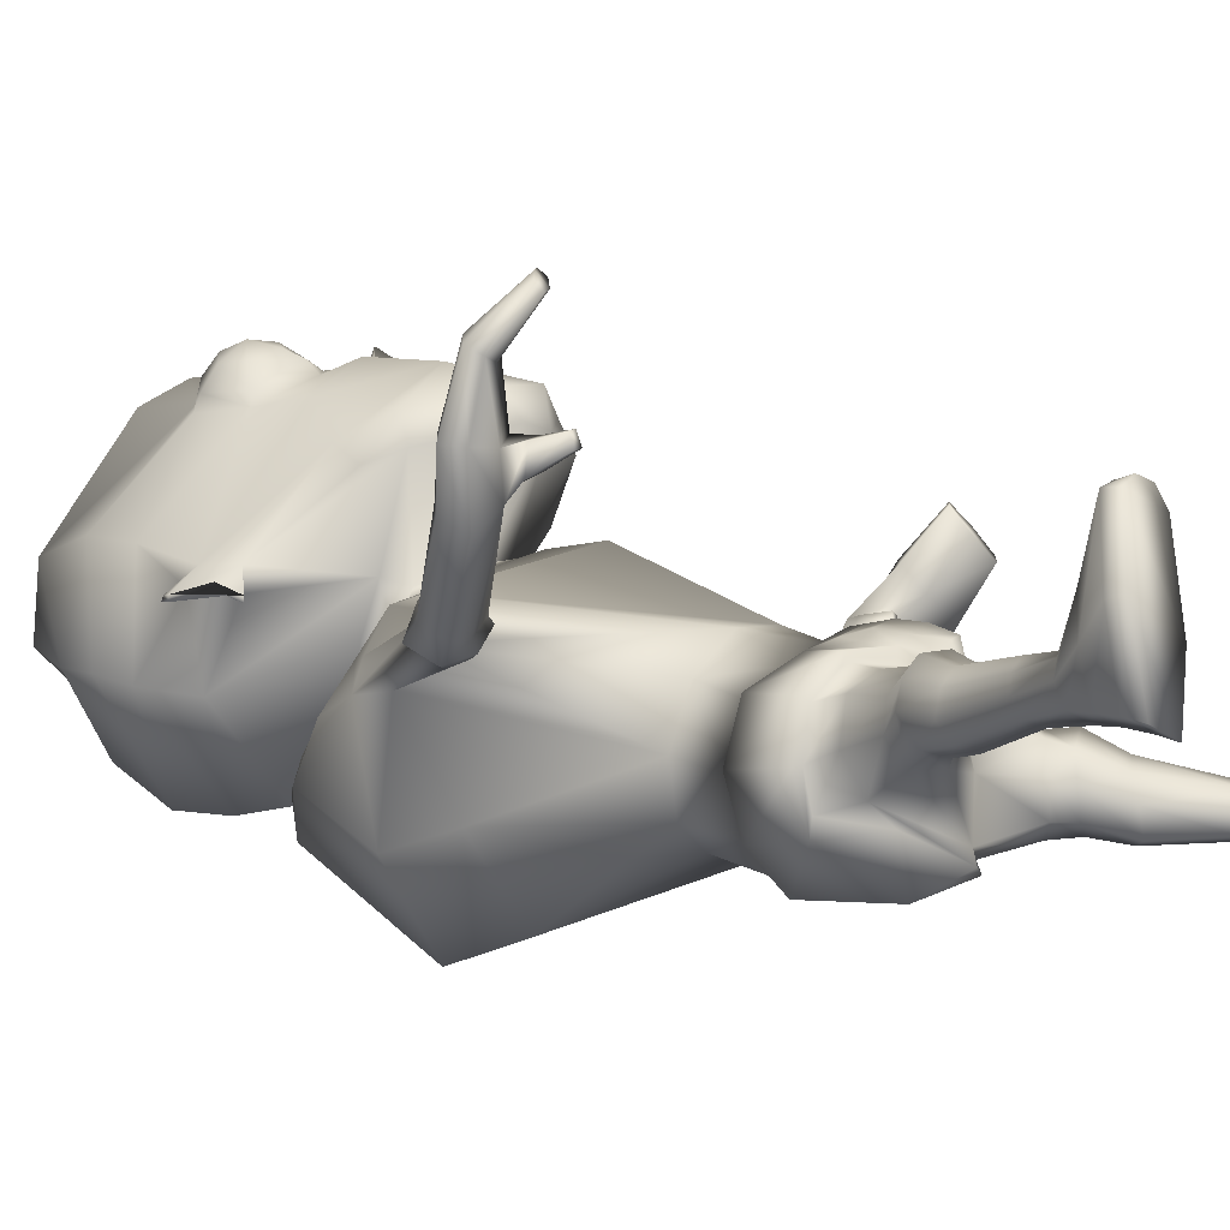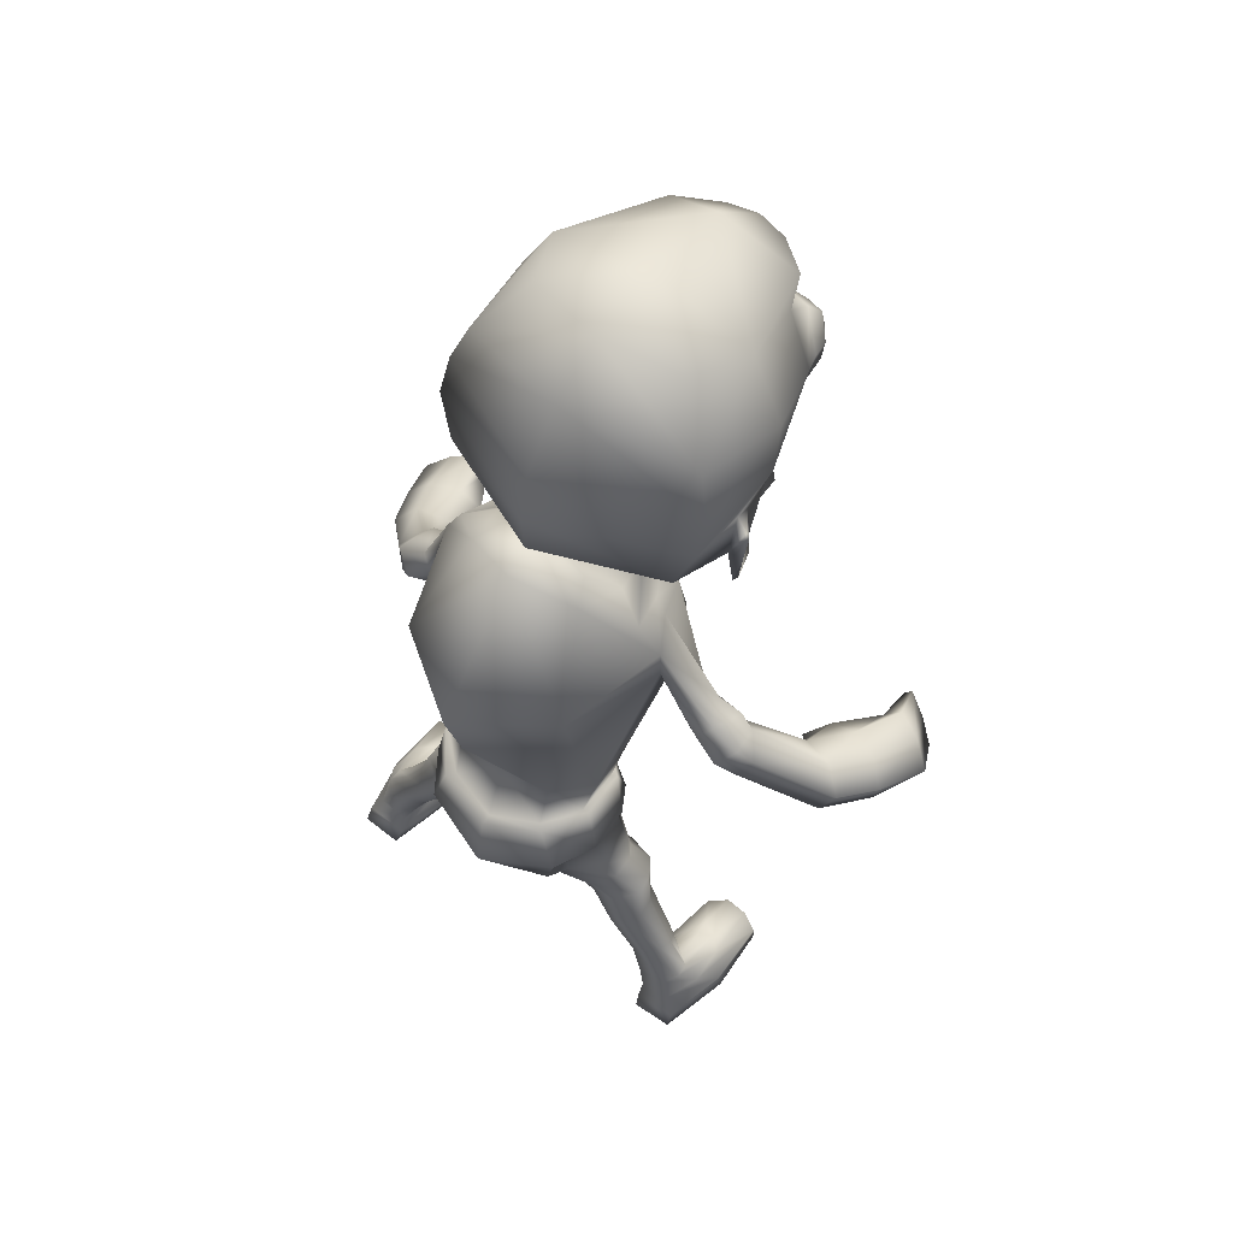
<metadata>
{"format":"obj","ext":"obj","renderer":"f3d","projection":"perspective","resolution":1024,"background":"white","views":[{"elev":-11.3,"azim":-58.7,"up":"+Z"},{"elev":62.0,"azim":-137.6,"up":"+Y"}]}
</metadata>
<code>
o untitled2:Mesh1.001
v 2.475 10.89 3.741
v 2.428 10.52 3.436
v 2.887 11.55 2.171
v 2.784 12.24 2.283
v 1.83 10.04 4.942
v 1.628 9.332 4.637
v 2.491 10.07 4.032
v 0.477 3.679 -0.807
v 1.599 4.173 -0.779
v 1.907 3.538 -0.5865
v 1.57 3.322 -0.4502
v 3.447 6.039 2.2
v 3.595 6.026 2.128
v 3.628 6.055 2.336
v 3.528 6.067 2.387
v 3.015 12.47 1.847
v 3.057 12.36 1.828
v 3.033 12.37 1.749
v 3.006 12.49 1.776
v 2.677 13.56 1.153
v 0.4795 13.89 0.3223
v 0.5315 14.83 0.966
v 2.478 14.19 1.355
v 0.612 15.35 1.816
v 1.826 15.22 1.963
v 3.019 11.36 1.727
v 2.974 11.38 1.645
v 3.017 11.78 1.841
v 3.042 11.77 1.923
v 2.763 12.37 2.034
v 2.758 11.59 1.878
v 2 13.28 4.749
v 1.417 12.84 5.354
v 1.578 12.82 5.381
v 2.142 13.16 5.013
v 1.364 12.02 5.313
v 1.551 12.1 5.366
v 1.892 11.65 4.962
v 2.027 11.79 5.125
v 2.474 12.1 4.341
v 2.464 12.15 4.583
v 2.571 12.83 4.312
v 2.538 12.8 4.576
v 1.957 12.65 5.45
v 2.274 12.85 5.239
v 1.939 12.27 5.442
v 2.148 12.03 5.228
v 2.497 12.24 4.92
v 2.515 12.65 4.931
v 2.321 12.44 5.318
v 1.987 4.877 -0.5603
v 1.505 4.828 -1.156
v 1.264 5.769 -1.06
v 1.825 5.807 -0.479
v 0.7665 3.91 1.435
v 0.899 3.94 1.307
v 1.092 4.35 1.324
v 0.7984 4.288 1.609
v 1.439 5.396 1.043
v 1.253 4.842 1.204
v 1.265 4.363 1.106
v 1.894 4.602 0.7613
v 1.55 4.808 -0.8945
v 1.349 3.995 -0.982
v 0.4483 3.619 -1.018
v 1.828 4.599 0.671
v 1.975 4.828 0.158
v 2.102 4.87 0.1682
v 1.85 5.69 0.2903
v 1.396 5.455 0.9141
v 1.954 5.688 0.3305
v 1.723 5.824 -0.4904
v 1.874 4.826 -0.4806
v 1.174 5.74 -0.9124
v 0.3231 5.685 -1.063
v 0.2931 5.673 -1.233
v 1.211 4.385 0.9163
v 1.255 5.115 1.275
v 1.181 4.737 1.386
v 0.3697 6.699 -0.6712
v 1.187 6.644 -0.6957
v 0.7304 5.255 1.425
v 1.501 6.136 1.343
v 0.7542 5.99 1.749
v 1.91 6.333 0.5714
v 1.8 6.51 -0.2248
v 0.295 8.793 -1.447
v 1.705 8.872 -0.7714
v 2.276 9.392 1.782
v 0.8822 8.212 2.947
v 2.499 9.209 1.005
v 2.45 9.551 0.5356
v 0.3126 9.968 -1.706
v 1.728 10.03 -0.959
v 2.137 10.02 1.818
v 0.8827 9.034 2.94
v 5.125 5.517 3.249
v 4.861 5.681 3.571
v 4.682 5.605 3.436
v 5.009 5.451 3.149
v 2.447 10.09 0.5785
v 0.4294 12.04 -0.1847
v 1.401 11.54 0.09676
v 1.781 10.07 1.986
v 0.8687 9.373 2.874
v 2.24 10.22 1.162
v 2.071 10.44 1.263
v 2.135 10.76 0.5738
v 0.3793 4.351 -1.352
v 2.112 4.222 -0.4552
v 1.886 4.131 0.5455
v 2.195 4.224 0.1246
v 1.083 3.997 0.8732
v 1.554 3.719 0.7294
v 1.891 3.499 0.5781
v 2.165 3.641 0.3104
v 2.262 3.701 0.03141
v 2.189 3.687 -0.3613
v 0.592 3.694 -0.03895
v 1.541 3.28 0.008483
v 1.214 3.648 0.4391
v 1.629 3.38 0.4327
v 3.05 0.2841 1.159
v 4.006 0.2402 1.08
v 3.735 0.2495 1.305
v 3.343 0.2673 1.356
v 2.219 3.227 -0.5355
v 1.832 3.09 -0.4502
v 2.591 3.335 -0.3076
v 2.47 3.291 0.3779
v 2.608 3.328 0.02767
v 2.092 3.18 0.6067
v 1.706 3.075 0.3194
v 1.615 3.027 -0.09486
v 2.497 2.767 -0.6315
v 2.251 2.576 -0.6214
v 2.703 2.864 -0.4225
v 2.549 2.802 0.175
v 2.707 2.847 -0.1094
v 2.319 2.711 0.3057
v 2.073 2.614 0.08907
v 2.063 2.545 -0.2725
v 2.941 1.856 -0.5993
v 2.677 1.711 -0.5795
v 3.124 1.915 -0.432
v 3.156 1.816 -0.03817
v 3.202 1.89 -0.2286
v 2.934 1.674 0.01067
v 2.705 1.634 -0.08945
v 2.606 1.627 -0.3299
v 3.338 1.229 -0.6968
v 2.886 1.152 -0.6686
v 3.529 1.295 -0.4822
v 3.396 1.223 -0.1199
v 3.538 1.279 -0.255
v 3.201 1.125 -0.03417
v 2.997 1.08 -0.0595
v 2.838 1.091 -0.2602
v 3.478 0.9342 -0.7907
v 3.001 0.8289 -0.7578
v 3.784 0.9117 -0.2272
v 3.587 0.8484 0.5954
v 3.787 0.8807 0.3433
v 3.335 0.8691 0.7101
v 3.113 0.8455 0.3964
v 2.881 0.8544 -0.07069
v 3.348 0.5016 1.353
v 3.713 0.482 1.307
v 4.013 0.4694 1.126
v 3.98 0.5116 0.07019
v 3.64 0.6421 -0.9419
v 2.972 0.5387 -0.878
v 2.807 0.5538 -0.03392
v 3.06 0.5137 1.167
v 3.999 0.2598 0.05547
v 3.638 0.3949 -1.085
v 2.992 0.3159 -1.024
v 2.859 0.2945 -0.04105
v 2.663 8.185 0.6519
v 2.542 8.274 0.96
v 3.096 8.471 0.5987
v 2.86 8.272 0.4707
v 2.713 8.56 1.185
v 3.014 8.658 1.025
v 2.898 8.203 1.266
v 3.335 8.387 1.041
v 3.529 8.276 0.4748
v 3.209 8.003 0.3069
v 2.884 7.819 0.5645
v 2.655 7.906 1.01
v 3.514 8.152 0.9721
v 3.143 8.007 1.161
v 3.823 7.186 1.72
v 4.333 7.155 1.572
v 3.492 7.684 0.4466
v 3.726 7.931 0.6343
v 4.605 6.825 1.303
v 4.37 6.545 1.141
v 2.928 7.738 0.9594
v 3.153 7.67 0.5836
v 3.815 6.702 1.624
v 3.636 6.891 1.851
v 0.6841 3.766 0.9323
v 0.6294 3.722 0.4286
v 4.186 6.878 2.388
v 4.674 6.813 2.171
v 4.941 6.539 1.907
v 3.757 6.76 2.4
v 4.796 6.244 1.859
v 4.031 6.602 2.14
v 4.586 6.51 3.227
v 4.982 6.369 2.957
v 5.266 6.151 2.632
v 4.606 6.175 2.776
v 4.325 6.355 3.115
v 5.116 5.973 2.536
v 3.694 6.563 1.903
v 3.412 6.592 2.065
v 3.759 6.491 2.274
v 3.569 6.516 2.39
v 4.454 5.771 3.761
v 4.567 5.834 3.829
v 1.551 10.21 2.322
v 0.8507 9.816 2.856
v 1.543 10.4 1.791
v 0.4967 12.19 0.3809
v 1.24 11.59 0.5475
v 0.5511 11.86 0.7403
v 0.9957 11.44 0.8225
v 1.688 10.99 0.9239
v 0.6853 10.43 1.605
v 1.535 10.82 1.746
v 0.5799 11.47 0.9058
v 0.4986 12.18 0.2407
v 2.451 12.13 0.8299
v 1.013 9.047 4.3
v 1.568 9.06 4.157
v 1.849 10.47 2.34
v 0.4799 12.99 0.1878
v 2.703 12.93 0.9333
v 1.076 9.178 4.905
v 1.048 12.8 5.554
v 1.053 12.01 5.445
v 2.884 13.81 2.773
v 2.951 13.02 2.561
v 1.499 13.83 5.404
v 1.028 13.86 5.547
v 2.35 14.92 2.851
v 0.7314 15.47 2.977
v 2.032 14.11 4.806
v 2.415 9.933 3.581
v 0.8939 15.07 4.471
v 1.085 9.931 5.158
v 2.376 11.35 4.427
v 1.902 11.1 5.116
v 1.264 11.38 5.316
v 1.186 11.46 5.489
v 1.093 11.54 5.695
v 1.071 11.05 5.366
v 1.057 11.65 5.394
v 0.8023 4.676 1.69
v 0.7838 4.992 1.668
v 1.008 3.848 0.9216
v 0.7679 5.203 1.651
v 0.9688 3.962 1.089
v 1.217 11.85 5.317
v 1.055 11.85 5.422
v -0.6334 10.86 4.071
v -1.308 12.18 2.71
v -1.404 11.49 2.622
v -0.6288 10.5 3.767
v 0.3045 10.03 5.109
v -0.5337 10.05 4.366
v 0.4736 9.321 4.766
v -0.7079 3.358 -0.2126
v -1.097 3.615 -0.2338
v -0.7784 4.213 -0.4615
v -2.794 6.265 2.95
v -2.85 6.306 3.143
v -2.955 6.316 3.101
v -2.947 6.285 2.891
v -1.633 12.4 2.332
v -1.641 12.42 2.261
v -1.668 12.3 2.24
v -1.675 12.29 2.322
v -1.487 13.5 1.588
v -1.271 14.13 1.747
v -0.5408 15.18 2.21
v -1.623 11.3 2.217
v -1.617 11.71 2.412
v -1.611 11.71 2.327
v -1.597 11.31 2.128
v -1.345 12.31 2.462
v -1.342 11.53 2.309
v -0.06758 13.25 4.966
v -0.1473 13.12 5.254
v 0.4926 12.8 5.495
v 0.6437 12.82 5.435
v 0.5446 12.09 5.47
v 0.7204 12.01 5.379
v 0.04441 11.77 5.33
v 0.1511 11.63 5.142
v -0.5101 12.11 4.893
v -0.5677 12.06 4.657
v -0.6114 12.75 4.906
v -0.7005 12.78 4.655
v -0.2171 12.81 5.501
v 0.1433 12.62 5.64
v 0.1741 12.25 5.626
v -0.06356 12 5.458
v -0.4767 12.2 5.231
v -0.5089 12.6 5.248
v -0.2313 12.4 5.586
v -1.046 4.907 -0.09971
v -0.8263 5.817 -0.02555
v -0.4958 5.774 -0.7567
v -0.7708 4.865 -0.8129
v 0.4012 4.324 1.429
v 0.5864 3.931 1.355
v -0.01083 5.313 1.279
v -0.5624 4.561 1.122
v 0.1563 4.318 1.264
v 0.2033 4.779 1.36
v -0.7395 4.845 -0.5536
v -0.5551 4.003 -0.7295
v -0.5317 4.562 1.012
v -0.9304 4.862 0.6281
v -0.8196 4.821 0.574
v -0.6141 5.658 0.7059
v -0.697 5.658 0.7787
v -0.009343 5.378 1.145
v -0.738 5.823 -0.0704
v -0.9194 4.853 -0.06382
v -0.37 5.733 -0.6497
v 0.1396 4.341 1.063
v 0.3322 4.691 1.516
v 0.2232 5.038 1.434
v -0.3841 6.609 -0.4537
v -0.05488 6.078 1.59
v -0.6555 6.271 0.9816
v -0.8072 6.46 0.18
v -0.9161 8.905 -0.4004
v -0.7333 9.479 2.214
v -1.174 9.241 1.551
v -1.255 9.578 1.062
v -0.9495 9.961 -0.6094
v -0.611 10.08 2.162
v -4.037 6.044 4.328
v -3.959 5.969 4.204
v -3.555 6.166 4.374
v -3.693 6.255 4.544
v -1.246 10.12 1.07
v -0.413 11.5 0.3
v -0.2375 10.12 2.225
v -0.7056 10.46 1.591
v -0.8955 10.22 1.558
v -0.9567 10.77 0.9295
v -1.197 4.294 -0.000173
v -1.101 4.26 0.5754
v -0.6658 4.102 0.871
v 0.238 3.97 0.9831
v -1.064 3.662 0.7036
v -0.7196 3.476 0.8601
v -0.308 3.676 0.9351
v -1.239 3.753 0.4753
v -1.295 3.768 0.07986
v -0.5437 3.282 0.204
v -0.505 3.353 0.6359
v -0.033 3.612 0.563
v -1.967 0.4709 1.769
v -2.228 0.5026 2.006
v -2.623 0.5219 2.011
v -2.923 0.5213 1.827
v -1.025 3.163 -0.1522
v -1.414 3.326 -0.1066
v -1.69 3.434 0.2297
v -1.603 3.403 0.5538
v -1.368 3.331 0.8411
v -0.9503 3.182 0.936
v -0.6791 3.081 0.5381
v -0.7146 3.061 0.1146
v -1.443 2.663 -0.2067
v -1.686 2.855 -0.1529
v -1.834 2.945 0.1009
v -1.764 2.916 0.403
v -1.544 2.866 0.6426
v -1.29 2.772 0.7132
v -1.104 2.681 0.4416
v -1.181 2.623 0.08637
v -1.837 1.791 -0.08896
v -2.099 1.934 -0.04452
v -2.24 1.988 0.1615
v -2.269 1.958 0.3766
v -2.18 1.879 0.5496
v -1.953 1.739 0.5432
v -1.752 1.703 0.3925
v -1.711 1.702 0.1358
v -2.062 1.23 -0.1471
v -2.507 1.304 -0.0663
v -2.638 1.367 0.1844
v -2.595 1.348 0.4067
v -2.428 1.289 0.5069
v -2.22 1.191 0.5433
v -2.026 1.148 0.4716
v -1.915 1.161 0.2403
v -2.189 0.8961 -0.2106
v -2.661 0.9996 -0.1364
v -2.836 1.034 0.4487
v -2.752 1.058 1.008
v -2.524 1.035 1.23
v -2.257 1.037 1.306
v -2.076 0.9498 0.9619
v -1.92 0.9105 0.4588
v -2.579 0.7499 1.986
v -2.211 0.7349 1.979
v -2.903 0.7531 1.85
v -2.844 0.6462 -0.2211
v -3.016 0.6948 0.8046
v -2.173 0.5764 -0.305
v -1.866 0.6105 0.5173
v -1.954 0.7 1.756
v -2.856 0.3714 -0.3215
v -3.058 0.4457 0.8199
v -2.208 0.3263 -0.4038
v -1.939 0.3604 0.5499
v -1.531 8.31 1.472
v -1.739 8.261 1.206
v -1.972 8.421 1.083
v -2.127 8.651 1.27
v -1.894 8.754 1.668
v -1.59 8.607 1.736
v -2.255 8.587 1.758
v -1.816 8.318 1.859
v -2.383 8.215 1.016
v -2.599 8.531 1.254
v -1.705 7.997 1.547
v -2.049 7.972 1.182
v -2.487 8.388 1.738
v -3.476 7.555 2.404
v -2.953 7.478 2.515
v -2.113 8.169 1.825
v -2.656 7.937 1.202
v -3.678 6.974 1.978
v -3.834 7.293 2.161
v -2.806 8.218 1.42
v -2.009 7.878 1.575
v -2.828 7.146 2.619
v -3.063 7.002 2.409
v -2.328 7.868 1.273
v -3.837 7.275 3.032
v -3.324 7.24 3.197
v -4.179 7.056 2.801
v -2.926 7.033 3.172
v -3.248 6.938 2.942
v -4.098 6.738 2.742
v -4.035 6.856 3.906
v -3.591 7.026 4.045
v -4.392 6.615 3.683
v -3.376 6.85 3.89
v -3.763 6.639 3.644
v -4.279 6.437 3.561
v -2.654 6.802 2.812
v -2.949 6.836 2.676
v -2.995 6.77 3.051
v -2.795 6.753 3.149
v -3.349 6.448 4.687
v -3.256 6.379 4.598
v 0.03471 10.22 2.491
v -0.09175 10.4 1.968
v -0.1521 11.56 0.7014
v 0.1574 11.42 0.9128
v -0.4545 10.99 1.139
v -0.1278 10.81 1.92
v -1.287 12.07 1.221
v 0.4399 9.054 4.285
v -0.2761 10.47 2.574
v -1.538 12.87 1.377
v -1.363 13.74 3.217
v -1.445 12.95 3.022
v 0.5389 13.82 5.505
v -0.8599 14.87 3.187
v -0.1171 14.07 5.031
v -0.5444 9.912 3.912
v -0.4156 11.32 4.718
v 0.206 11.08 5.294
v 0.8536 11.37 5.358
v 0.9619 11.46 5.513
v 0.3306 3.818 1
v 0.4344 3.944 1.164
v 0.8734 11.85 5.352
f 1 2 3 4
f 5 6 7 1
f 8 9 10 11
f 12 13 14 15
f 16 17 18 19
f 20 21 22 23
f 23 22 24 25
f 26 27 28 29
f 30 4 16 19
f 3 31 27 26
f 18 17 29 28
f 32 33 34 35
f 33 36 37 34
f 36 38 39 37
f 38 40 41 39
f 40 42 43 41
f 42 32 35 43
f 35 34 44 45
f 34 37 46 44
f 37 39 47 46
f 39 41 48 47
f 41 43 49 48
f 43 35 45 49
f 50 45 44 46
f 50 46 47 48
f 50 48 49 45
f 51 52 53 54
f 55 56 57 58
f 59 60 61 62
f 63 9 64 52
f 9 8 65 64
f 66 67 68 62
f 69 70 59 71
f 72 69 71 54
f 67 73 51 68
f 73 63 52 51
f 74 72 54 53
f 75 74 53 76
f 77 66 62 61
f 60 59 78 79
f 61 60 79 57
f 74 75 80 81
f 82 70 83 84
f 70 69 85 83
f 72 74 81 86
f 81 80 87 88
f 84 83 89 90
f 83 85 91 89
f 86 81 88 92
f 88 87 93 94
f 90 89 95 96
f 97 98 99 100
f 92 88 94 101
f 94 93 102 103
f 96 95 104 105
f 95 106 107 104
f 101 94 103 108
f 109 52 64 65
f 63 73 110 9
f 67 66 111 112
f 66 77 113 111
f 111 114 115 116
f 112 111 116 117
f 9 110 118 10
f 119 8 11 120
f 114 121 122 115
f 123 124 125 126
f 11 10 127 128
f 10 118 129 127
f 117 116 130 131
f 116 115 132 130
f 115 122 133 132
f 120 11 128 134
f 128 127 135 136
f 127 129 137 135
f 131 130 138 139
f 130 132 140 138
f 132 133 141 140
f 134 128 136 142
f 136 135 143 144
f 135 137 145 143
f 139 138 146 147
f 138 140 148 146
f 140 141 149 148
f 142 136 144 150
f 144 143 151 152
f 143 145 153 151
f 147 146 154 155
f 146 148 156 154
f 148 149 157 156
f 150 144 152 158
f 152 151 159 160
f 151 153 161 159
f 155 154 162 163
f 154 156 164 162
f 156 157 165 164
f 158 152 160 166
f 162 164 167 168
f 163 162 168 169
f 159 161 170 171
f 160 159 171 172
f 166 160 172 173
f 164 165 174 167
f 171 170 175 176
f 172 171 176 177
f 173 172 177 178
f 167 174 123 126
f 168 167 126 125
f 169 168 125 124
f 177 176 175 178
f 89 91 179 180
f 92 101 181 182
f 106 95 183 184
f 95 89 180 183
f 184 183 185 186
f 182 181 187 188
f 180 179 189 190
f 183 180 190 185
f 191 192 193 194
f 195 196 197 198
f 199 200 201 202
f 192 199 202 193
f 203 204 119 121
f 122 121 119 120
f 133 122 120 134
f 141 133 134 142
f 149 141 142 150
f 157 149 150 158
f 165 157 158 166
f 174 165 166 173
f 123 174 173 178
f 178 175 124 123
f 170 169 124 175
f 161 163 169 170
f 153 155 163 161
f 145 147 155 153
f 137 139 147 145
f 129 131 139 137
f 118 117 131 129
f 110 112 117 118
f 73 67 112 110
f 85 69 72 86
f 91 85 86 92
f 179 91 92 182
f 189 179 182 188
f 201 200 195 198
f 196 191 194 197
f 181 184 186 187
f 101 106 184 181
f 107 106 101 108
f 186 185 192 191
f 187 186 191 196
f 188 187 196 195
f 200 189 188 195
f 190 189 200 199
f 185 190 199 192
f 194 193 205 206
f 197 194 206 207
f 193 202 208 205
f 201 198 209 210
f 198 197 207 209
f 206 205 211 212
f 207 206 212 213
f 208 210 214 215
f 205 208 215 211
f 210 209 216 214
f 209 207 213 216
f 202 201 217 218
f 201 210 219 217
f 210 208 220 219
f 208 202 218 220
f 218 217 13 12
f 217 219 14 13
f 219 220 15 14
f 220 218 12 15
f 211 215 221 222
f 212 211 222 98
f 213 212 98 97
f 216 213 97 100
f 214 216 100 99
f 215 214 99 221
f 99 98 222 221
f 105 104 223 224
f 225 223 104 107
f 103 102 226 227
f 227 226 228 229
f 229 225 230 227
f 225 107 108 230
f 230 108 103 227
f 229 228 231 225
f 232 233 234 235
f 236 224 223 237
f 238 232 235 31 3
f 235 234 239 240
f 236 237 6 241
f 242 243 36 33
f 244 245 20 23
f 242 33 246 247
f 248 244 23 25
f 249 248 25 24
f 240 239 21 20
f 245 4 30 240 20
f 32 244 248 250
f 42 245 244 32
f 40 4 245 42
f 251 238 3 2
f 246 33 32 250
f 246 250 252 247
f 252 250 248 249
f 6 5 253 241
f 6 237 251 7
f 223 238 251 237
f 225 232 238 223
f 225 231 233 232
f 30 31 235 240
f 4 3 17 16
f 31 30 19 18
f 31 18 28 27
f 17 3 26 29
f 254 40 38 255
f 4 40 254 1
f 256 257 258 259
f 260 258 257 256
f 255 259 253 5
f 254 255 5 1
f 7 251 2 1
f 38 256 259 255
f 261 79 78 262
f 62 68 71 59
f 54 71 68 51
f 52 109 76 53
f 58 57 79 261
f 111 113 263 114
f 70 82 264 59
f 263 113 265 203
f 113 77 61 265
f 59 264 262 78
f 203 265 56 55
f 265 61 57 56
f 263 203 121 114
f 36 266 256 38
f 243 267 266 36
f 256 266 267 260
f 268 269 270 271
f 272 268 273 274
f 8 275 276 277
f 278 279 280 281
f 282 283 284 285
f 286 287 22 21
f 287 288 24 22
f 289 290 291 292
f 293 283 282 269
f 270 289 292 294
f 284 291 290 285
f 295 296 297 298
f 298 297 299 300
f 300 299 301 302
f 302 301 303 304
f 304 303 305 306
f 306 305 296 295
f 296 307 308 297
f 297 308 309 299
f 299 309 310 301
f 301 310 311 303
f 303 311 312 305
f 305 312 307 296
f 313 309 308 307
f 313 311 310 309
f 313 307 312 311
f 314 315 316 317
f 55 58 318 319
f 320 321 322 323
f 324 317 325 277
f 277 325 65 8
f 326 321 327 328
f 329 330 320 331
f 332 315 330 329
f 328 327 314 333
f 333 314 317 324
f 334 316 315 332
f 75 76 316 334
f 335 322 321 326
f 323 336 337 320
f 322 318 336 323
f 334 338 80 75
f 82 84 339 331
f 331 339 340 329
f 332 341 338 334
f 338 342 87 80
f 84 90 343 339
f 339 343 344 340
f 341 345 342 338
f 342 346 93 87
f 90 96 347 343
f 348 349 350 351
f 345 352 346 342
f 346 353 102 93
f 96 105 354 347
f 347 354 355 356
f 352 357 353 346
f 109 65 325 317
f 324 277 358 333
f 328 359 360 326
f 326 360 361 335
f 360 362 363 364
f 359 365 362 360
f 277 276 366 358
f 119 367 275 8
f 364 363 368 369
f 370 371 372 373
f 275 374 375 276
f 276 375 376 366
f 365 377 378 362
f 362 378 379 363
f 363 379 380 368
f 367 381 374 275
f 374 382 383 375
f 375 383 384 376
f 377 385 386 378
f 378 386 387 379
f 379 387 388 380
f 381 389 382 374
f 382 390 391 383
f 383 391 392 384
f 385 393 394 386
f 386 394 395 387
f 387 395 396 388
f 389 397 390 382
f 390 398 399 391
f 391 399 400 392
f 393 401 402 394
f 394 402 403 395
f 395 403 404 396
f 397 405 398 390
f 398 406 407 399
f 399 407 408 400
f 401 409 410 402
f 402 410 411 403
f 403 411 412 404
f 405 413 406 398
f 410 414 415 411
f 409 416 414 410
f 407 417 418 408
f 406 419 417 407
f 413 420 419 406
f 411 415 421 412
f 417 422 423 418
f 419 424 422 417
f 420 425 424 419
f 415 371 370 421
f 414 372 371 415
f 416 373 372 414
f 424 425 423 422
f 343 426 427 344
f 345 428 429 352
f 356 430 431 347
f 347 431 426 343
f 430 432 433 431
f 428 434 435 429
f 426 436 437 427
f 431 433 436 426
f 438 439 440 441
f 442 443 444 445
f 446 447 448 449
f 441 440 447 446
f 203 369 119 204
f 368 367 119 369
f 380 381 367 368
f 388 389 381 380
f 396 397 389 388
f 404 405 397 396
f 412 413 405 404
f 421 420 413 412
f 370 425 420 421
f 425 370 373 423
f 418 423 373 416
f 408 418 416 409
f 400 408 409 401
f 392 400 401 393
f 384 392 393 385
f 376 384 385 377
f 366 376 377 365
f 358 366 365 359
f 333 358 359 328
f 340 341 332 329
f 344 345 341 340
f 427 428 345 344
f 437 434 428 427
f 448 443 442 449
f 445 444 439 438
f 429 435 432 430
f 352 429 430 356
f 355 357 352 356
f 432 438 441 433
f 435 445 438 432
f 434 442 445 435
f 449 442 434 437
f 436 446 449 437
f 433 441 446 436
f 439 450 451 440
f 444 452 450 439
f 440 451 453 447
f 448 454 455 443
f 443 455 452 444
f 450 456 457 451
f 452 458 456 450
f 453 459 460 454
f 451 457 459 453
f 454 460 461 455
f 455 461 458 452
f 447 462 463 448
f 448 463 464 454
f 454 464 465 453
f 453 465 462 447
f 462 278 281 463
f 463 281 280 464
f 464 280 279 465
f 465 279 278 462
f 457 466 467 459
f 456 351 466 457
f 458 348 351 456
f 461 349 348 458
f 460 350 349 461
f 459 467 350 460
f 350 467 466 351
f 105 224 468 354
f 469 355 354 468
f 353 470 226 102
f 470 471 228 226
f 471 470 472 469
f 469 472 357 355
f 472 470 353 357
f 471 469 231 228
f 473 474 234 233
f 236 475 468 224
f 476 270 294 474 473
f 474 477 239 234
f 236 241 274 475
f 242 298 300 243
f 478 287 286 479
f 242 247 480 298
f 481 288 287 478
f 249 24 288 481
f 477 286 21 239
f 479 286 477 293 269
f 295 482 481 478
f 306 295 478 479
f 304 306 479 269
f 483 271 270 476
f 480 482 295 298
f 480 247 252 482
f 252 249 481 482
f 274 241 253 272
f 274 273 483 475
f 468 475 483 476
f 469 468 476 473
f 469 473 233 231
f 293 477 474 294
f 269 282 285 270
f 294 284 283 293
f 294 292 291 284
f 285 290 289 270
f 484 485 302 304
f 269 268 484 304
f 486 259 258 487
f 260 486 487 258
f 485 272 253 259
f 484 268 272 485
f 273 268 271 483
f 302 485 259 486
f 261 262 337 336
f 321 320 330 327
f 315 314 327 330
f 317 316 76 109
f 58 261 336 318
f 360 364 488 361
f 331 320 264 82
f 488 203 489 361
f 361 489 322 335
f 320 337 262 264
f 203 55 319 489
f 489 319 318 322
f 488 364 369 203
f 300 302 486 490
f 243 300 490 267
f 486 260 267 490

</code>
